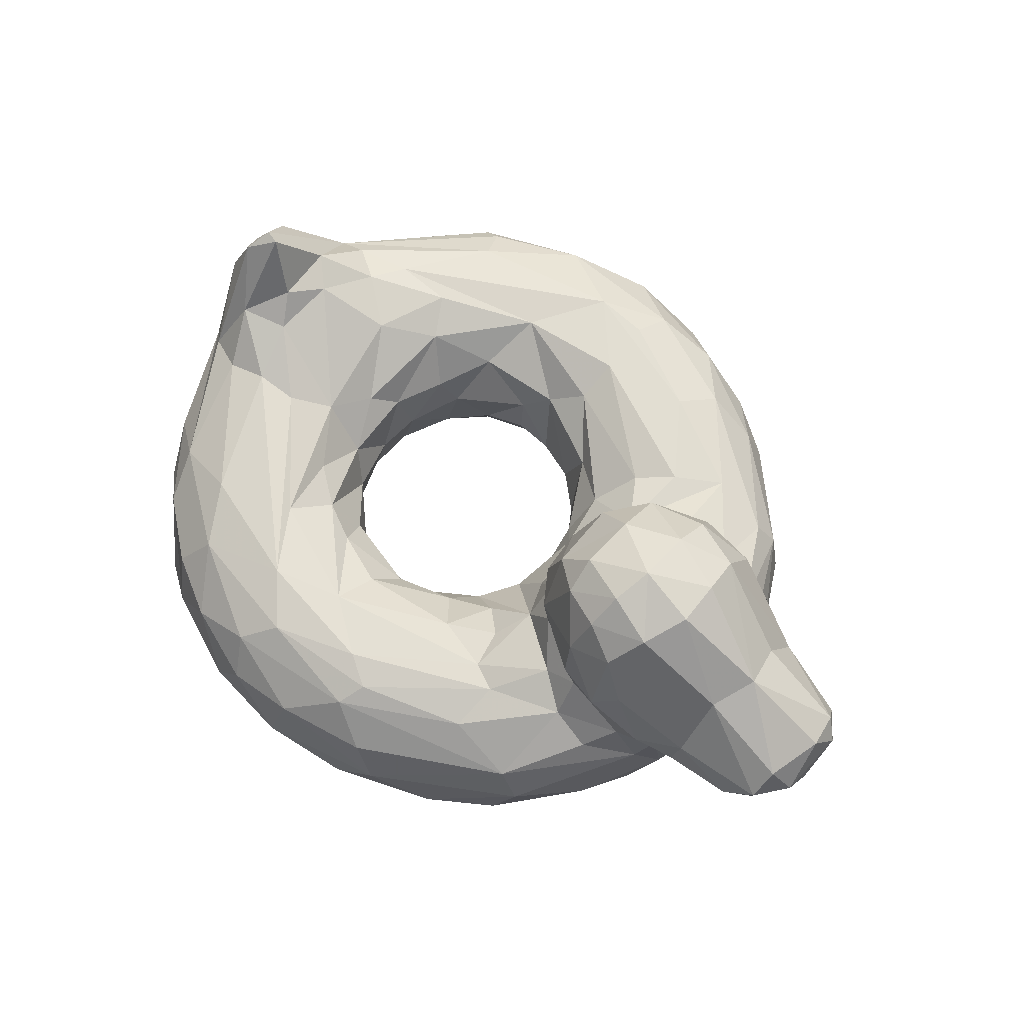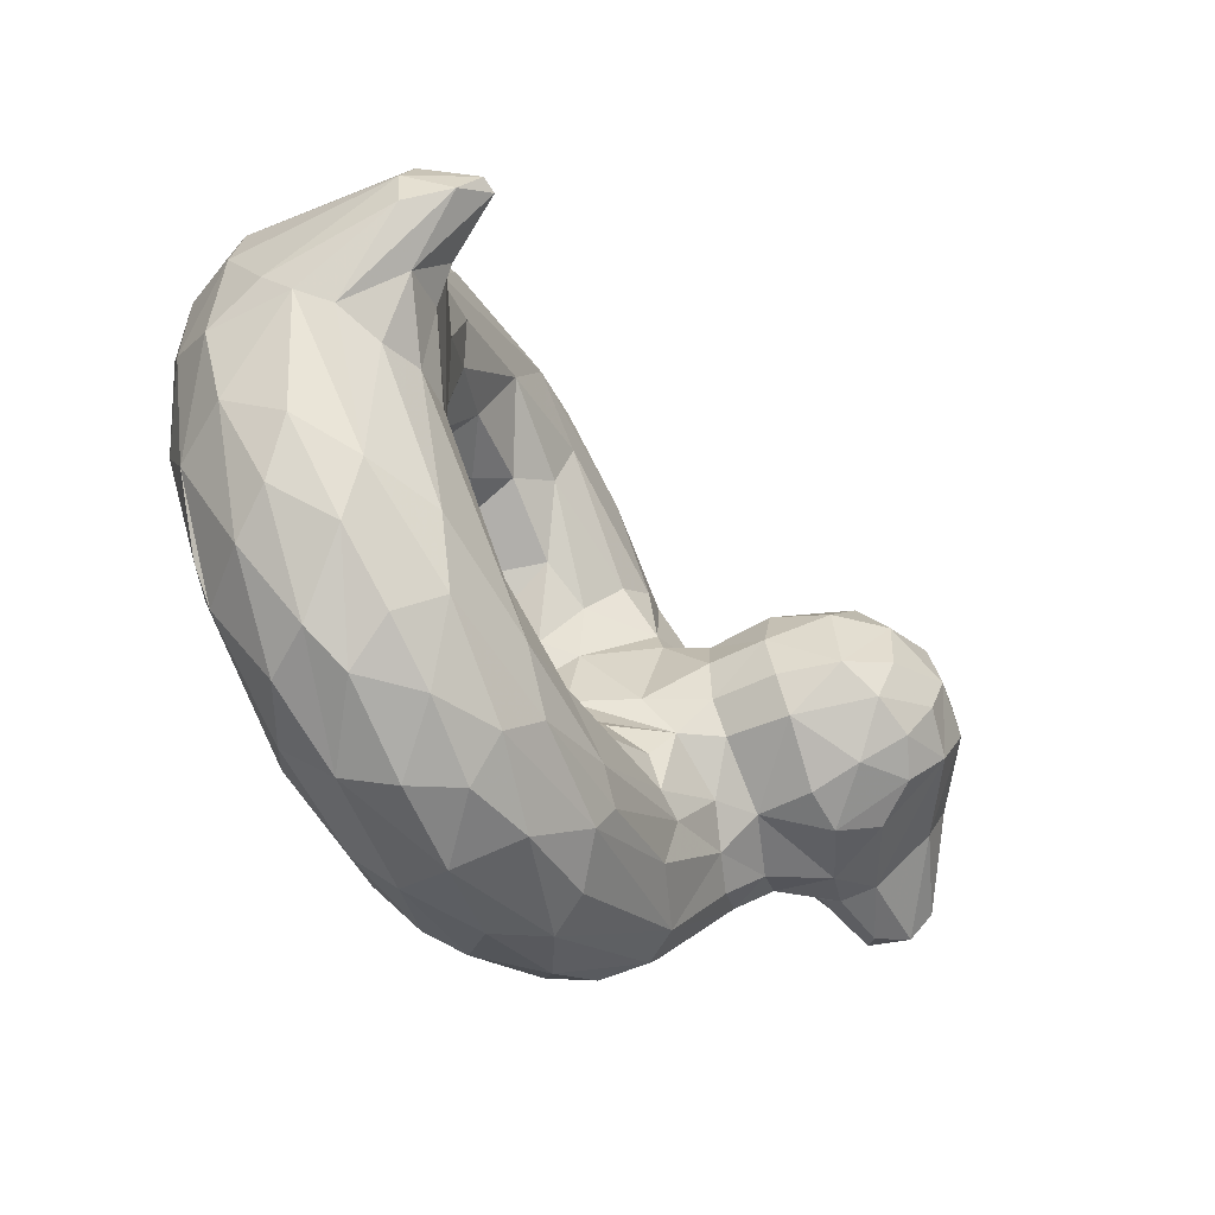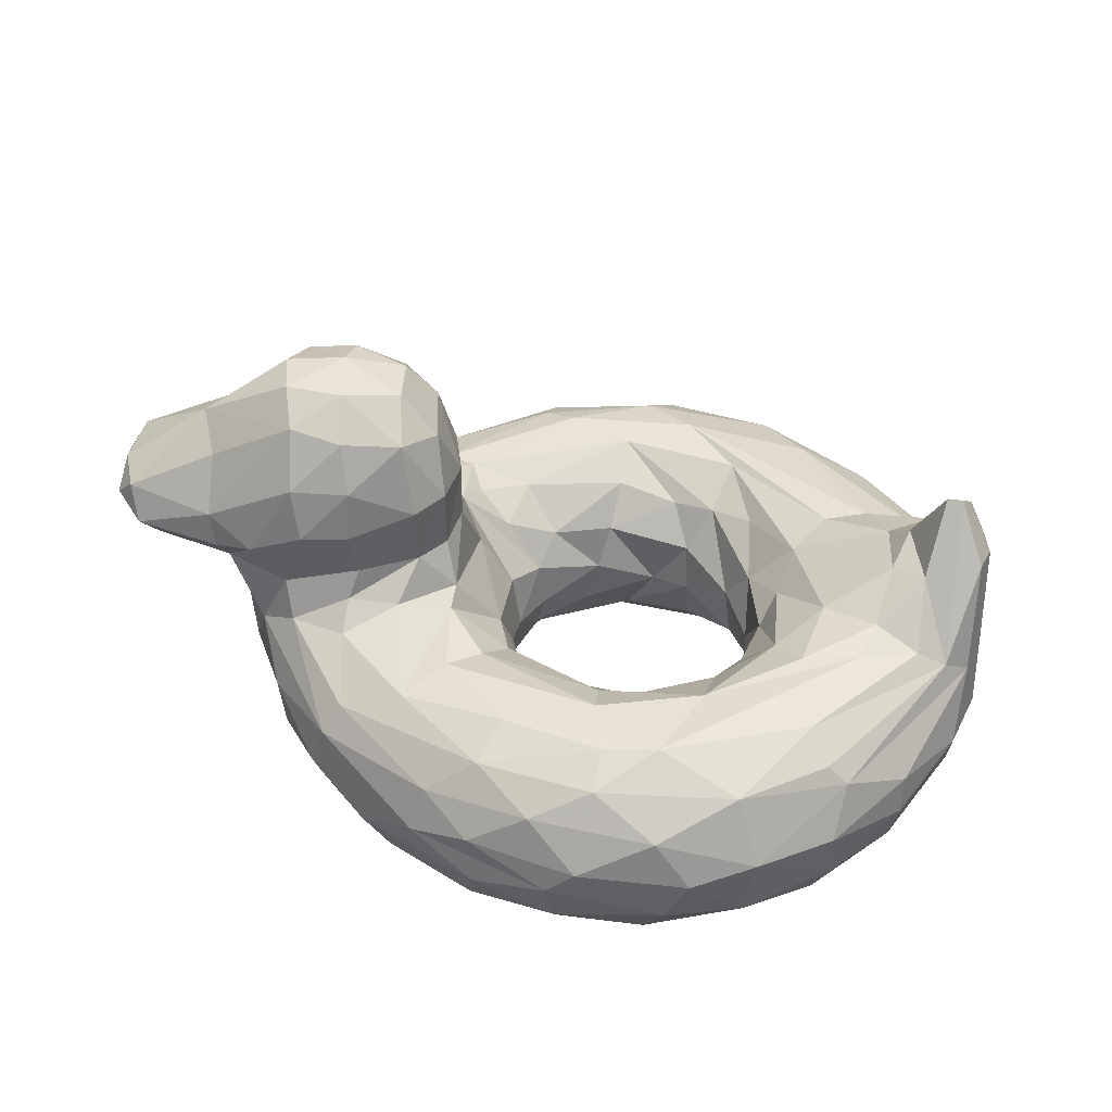
<metadata>
{"format":"obj","ext":"obj","renderer":"f3d","projection":"perspective","resolution":1024,"background":"white","views":[{"elev":68.0,"azim":-133.2,"up":"+Y"},{"elev":-58.8,"azim":118.4,"up":"+Z"},{"elev":40.9,"azim":5.2,"up":"+Y"}]}
</metadata>
<code>
v -0.07019 -0.2883 -0.06612
v -0.02691 -0.3031 -0.1566
v -0.03614 -0.2044 -0.1589
v 0.09251 -0.2598 -0.2431
v 0.2185 -0.2968 -0.2566
v 0.2951 -0.2994 -0.233
v 0.3862 -0.2434 -0.1585
v 0.435 -0.266 -0.0431
v -0.0881 -0.1716 -0.07517
v -0.006006 -0.152 -0.2243
v 0.1158 -0.1699 -0.2731
v 0.2601 -0.1126 -0.3081
v 0.3461 -0.1052 -0.2793
v 0.4348 -0.1654 -0.124
v 0.4954 -0.1151 -0.02272
v -0.2032 -0.001631 -0.1505
v -0.1067 -0.09827 -0.1824
v -0.07251 -0.06904 -0.2896
v 0.1348 -0.08901 -0.339
v 0.43 -0.09035 -0.2317
v 0.5264 -0.06944 -0.1196
v -0.2015 -0.03582 -0.3121
v 0.01241 -0.03551 -0.5038
v 0.2838 -0.03289 -0.4963
v 0.6815 -0.0232 -0.1998
v 0.5949 -0.03134 -0.1835
v -0.4113 -0.0199 -0.2609
v -0.2678 -0.06515 -0.4346
v -0.05784 -0.05171 -0.5355
v 0.1845 -0.05059 -0.5858
v 0.4587 -0.07496 -0.5643
v 0.5438 -0.04752 -0.448
v 0.7652 -0.04788 -0.2256
v -0.5898 -0.07953 -0.1897
v -0.4091 -0.1251 -0.4309
v -0.129 -0.1524 -0.6275
v 0.05632 -0.1522 -0.6884
v 0.2016 -0.1795 -0.7126
v 0.3693 -0.1566 -0.6761
v 0.5055 -0.1564 -0.622
v 0.6448 -0.1699 -0.5353
v 0.901 -0.1445 -0.1715
v -0.5842 -0.2682 -0.1941
v -0.4192 -0.2826 -0.47
v -0.2983 -0.3073 -0.5666
v -0.1803 -0.2361 -0.637
v 0.0815 -0.2887 -0.7235
v 0.2655 -0.2683 -0.7262
v 0.4635 -0.2531 -0.6733
v 0.5525 -0.2882 -0.6285
v 0.737 -0.2632 -0.4739
v 0.903 -0.3154 -0.1706
v -0.4581 -0.4525 -0.1264
v -0.4885 -0.3367 -0.3323
v -0.3809 -0.3707 -0.4539
v -0.1763 -0.4057 -0.5915
v 0.06482 -0.3958 -0.6869
v 0.3144 -0.3652 -0.6999
v 0.4878 -0.3871 -0.6311
v 0.6808 -0.3491 -0.5151
v 0.7689 -0.4268 -0.3298
v -0.3832 -0.4581 -0.3112
v -0.2557 -0.4804 -0.4272
v -0.09601 -0.4524 -0.587
v 0.0008099 -0.498 -0.5417
v 0.1401 -0.4485 -0.6524
v 0.293 -0.4975 -0.5611
v 0.5844 -0.4625 -0.4932
v 0.6516 -0.4604 -0.4333
v 0.7407 -0.4881 -0.2002
v -0.3202 -0.5041 -0.2247
v 0.1365 -0.5076 -0.4536
v 0.411 -0.5096 -0.4101
v 0.5546 -0.5061 -0.3901
v -0.1655 -0.4726 -0.1208
v -0.04371 -0.4606 -0.2676
v 0.1321 -0.469 -0.3579
v 0.3754 -0.482 -0.3284
v 0.5364 -0.5001 -0.2315
v 0.5051 -0.4621 -0.1338
v -0.09876 -0.3729 -0.02815
v -0.04102 -0.3794 -0.177
v 0.1595 -0.4188 -0.3073
v 0.3003 -0.4216 -0.2863
v 0.3992 -0.366 -0.1702
v 0.4435 -0.3505 -0.06774
v -0.2567 0.07521 -0.1472
v -0.4032 0.06305 -0.2062
v -0.614 -0.005267 -0.1534
v -0.2593 0.2036 -0.164
v -0.4843 0.1814 -0.2366
v -0.6776 0.1039 -0.179
v -0.3133 0.3603 -0.1415
v -0.4777 0.3401 -0.1895
v -0.6864 0.2973 -0.0817
v -0.853 0.0845 -0.1096
v -0.866 0.1689 -0.1266
v 0.7648 0.07598 -0.03265
v 0.8193 0.03405 -0.127
v 0.9192 0.06295 -0.06904
v 0.8296 0.1948 0.00146
v 0.8844 0.1543 -0.04455
v -0.04946 -0.3236 0.1296
v -0.002185 -0.2857 0.1833
v 0.07366 -0.28 0.2351
v 0.169 -0.3027 0.2596
v 0.2492 -0.2906 0.2498
v 0.3299 -0.3011 0.2124
v 0.4088 -0.3454 0.1437
v 0.3883 -0.2204 0.1625
v 0.4343 -0.2576 0.05059
v -0.0973 -0.149 0.07975
v -0.06799 -0.1247 0.1937
v 0.02987 -0.1528 0.2474
v 0.2005 -0.1351 0.3
v 0.3704 -0.1134 0.2545
v 0.4262 -0.1647 0.1412
v 0.4618 -0.1649 0.03178
v -0.1887 -0.02653 0.1857
v -0.1113 -0.06067 0.2821
v 0.1334 -0.08064 0.3486
v 0.3528 -0.04576 0.38
v 0.494 -0.06989 0.1913
v 0.5918 -0.0343 0.1046
v -0.1837 -0.01249 0.1277
v -0.1795 -0.03811 0.3441
v -0.04722 -0.03833 0.4918
v 0.2709 -0.03995 0.5466
v 0.6683 -0.0333 0.2502
v 0.6998 -0.01433 0.17
v -0.4037 -0.03124 0.2816
v -0.2618 -0.05888 0.4221
v -0.09049 -0.08131 0.576
v 0.1468 -0.08059 0.6364
v 0.4335 -0.1006 0.6099
v 0.5723 -0.05265 0.4409
v 0.787 -0.04917 0.2133
v -0.5893 -0.07841 0.1901
v -0.4271 -0.1598 0.4436
v -0.1971 -0.1523 0.5914
v 0.01924 -0.1345 0.6685
v 0.2741 -0.156 0.6956
v 0.6486 -0.141 0.5102
v 0.9 -0.1278 0.1645
v -0.5388 -0.2857 0.2883
v -0.4564 -0.2497 0.4351
v -0.3383 -0.3089 0.5362
v -0.2241 -0.244 0.6154
v 0.0586 -0.2843 0.72
v 0.118 -0.23 0.7244
v 0.3463 -0.2565 0.7112
v 0.4776 -0.2327 0.6643
v 0.6274 -0.2387 0.5761
v 0.7694 -0.2901 0.4324
v 0.8806 -0.2545 0.256
v -0.4343 -0.454 0.2079
v -0.4481 -0.3621 0.3711
v -0.2853 -0.4004 0.5194
v -0.1052 -0.4155 0.6208
v 0.07239 -0.3792 0.6971
v 0.2982 -0.3462 0.7092
v 0.4554 -0.3699 0.6549
v 0.6342 -0.3425 0.5593
v 0.7521 -0.3791 0.4139
v 0.8785 -0.3432 0.2114
v -0.3546 -0.4487 0.3779
v -0.2101 -0.455 0.5153
v -0.02633 -0.4983 0.5308
v 0.08532 -0.4637 0.6285
v 0.3492 -0.4735 0.598
v 0.5783 -0.4764 0.4716
v 0.6951 -0.472 0.3522
v 0.7299 -0.4977 0.157
v -0.3097 -0.5104 0.1203
v -0.3411 -0.506 0.1393
v -0.2474 -0.5039 0.3462
v 0.3968 -0.5047 0.5031
v 0.6002 -0.5085 0.3222
v 0.6348 -0.5074 0.02084
v -0.1584 -0.4516 -0.01028
v -0.2124 -0.4956 0.1229
v -0.06257 -0.4761 0.2812
v 0.09892 -0.4874 0.3842
v 0.2461 -0.4328 0.3132
v 0.4256 -0.4802 0.288
v 0.5587 -0.4994 0.1887
v -0.1035 -0.4217 0.1251
v 0.003631 -0.4026 0.2384
v 0.115 -0.407 0.2925
v 0.3689 -0.4206 0.2456
v 0.4559 -0.3671 0.03639
v -0.2566 0.07525 0.1472
v -0.3754 0.07642 0.2009
v -0.6622 0.04911 0.1406
v -0.2593 0.2036 0.164
v -0.4843 0.1817 0.2366
v -0.678 0.1044 0.1791
v -0.2845 0.3496 0.1288
v -0.5073 0.3891 0.1398
v -0.684 0.2799 0.09878
v -0.8458 0.1268 0.1455
v -0.8631 0.1966 0.11
v 0.7301 0.03872 0.04808
v 0.7941 0.05828 0.09634
v 0.9093 0.07987 0.07562
v 0.8627 0.1914 0.007813
v -0.5403 0.4369 -0.03116
v -0.7135 0.3265 0.008328
v -0.2966 0.4099 0.03436
v -0.682 0.02064 0.05424
v -0.8376 0.04979 -0.02455
v -0.8838 0.2176 0.0385
v -0.155 -0.04713 -0.0668
v -0.1844 0.08224 1.163e-05
v -0.1839 0.1989 -0.004758
v 0.932 0.0664 0.009929
v -0.6461 -0.1433 0.02299
v -0.6235 -0.2491 -0.04893
v -0.4915 -0.4324 0.04951
v -0.0775 -0.2627 0.01951
v 0.939 -0.2733 0.01085
v 0.8818 -0.3916 0.06296
v 0.8192 -0.4616 0.01258
v 0.5201 -0.4526 0.0175
v 0.2922 -0.1947 -0.2468
v 0.1402 -0.03974 -0.4337
v -0.1723 -0.04376 -0.2294
v 0.3842 -0.04381 -0.3706
v -0.2641 -0.03473 -0.3317
v -0.3301 0.01189 -0.2167
v -0.03988 -0.07972 -0.5952
v -0.498 -0.05449 -0.2645
v 0.2401 -0.09902 -0.6555
v 0.687 -0.1107 -0.4377
v 0.8555 -0.08633 -0.1997
v -0.4546 -0.1953 -0.433
v -0.5458 -0.2233 -0.3043
v 0.793 -0.197 -0.382
v 0.8408 -0.3065 -0.3215
v -0.561 -0.3352 -0.1505
v -0.09475 -0.3214 -0.6723
v 0.3668 -0.4506 -0.6239
v 0.8639 -0.4076 -0.106
v -0.3704 -0.5026 -0.0736
v 0.7367 -0.5014 -0.07099
v -0.2391 -0.5041 -0.1277
v -0.0833 -0.4991 -0.3292
v 0.06311 -0.3644 -0.2502
v -0.5389 0.0106 -0.2038
v -0.392 0.1794 -0.2267
v -0.5999 0.1257 -0.2119
v -0.4012 0.3751 -0.1648
v -0.2404 0.3244 -0.09524
v -0.3855 0.2818 -0.2084
v -0.6887 0.1745 -0.1664
v -0.5111 0.4056 -0.121
v -0.5363 0.2562 -0.2091
v -0.81 0.1148 -0.1534
v 0.7256 0.0256 -0.0867
v -0.05514 -0.2166 0.1215
v 0.2543 -0.1935 0.2611
v 0.1359 -0.03934 0.4352
v 0.5478 -0.03594 0.2643
v -0.2954 0.002832 0.2175
v 0.156 -0.04045 0.5558
v -0.5162 -0.03704 0.2361
v -0.3911 -0.1021 0.4186
v 0.6081 -0.1012 0.5037
v 0.8486 -0.08462 0.2049
v -0.5497 -0.1745 0.2937
v -0.1043 -0.2117 0.6657
v 0.772 -0.2107 0.4183
v -0.5656 -0.3363 0.1252
v -0.09474 -0.3216 0.6723
v 0.5963 -0.4228 0.5354
v 0.8053 -0.433 0.2399
v 0.2549 -0.4316 0.666
v -0.01575 -0.5076 0.4115
v 0.3875 -0.5067 0.401
v 0.4809 -0.4449 0.14
v -0.3964 0.01648 0.2224
v -0.5308 0.04152 0.2053
v -0.3919 0.1795 0.2267
v -0.5999 0.1256 0.2119
v -0.4013 0.3751 0.1648
v -0.5037 0.2826 0.2091
v -0.3855 0.2818 0.2084
v -0.6886 0.1745 0.1664
v -0.6203 -0.1836 -0.1331
v 0.9269 -0.1967 -0.1193
v -0.2058 0.075 -0.08956
v -0.6536 -0.02723 -0.07433
v -0.6915 0.0567 -0.1284
v -0.6742 0.03088 -0.09925
v -0.205 0.2059 -0.1003
v -0.3013 0.4031 -0.07527
v -0.2226 0.3217 0.04538
v -0.4183 0.4556 -0.02284
v -0.4075 0.4299 -0.1024
v -0.8677 0.2191 -0.07616
v -0.906 0.1152 -0.0003325
v -0.9072 0.1577 -0.05415
v -0.6068 -0.2665 0.115
v -0.6203 -0.1836 0.1331
v 0.9285 -0.2586 0.1189
v -0.2057 0.07496 0.08939
v -0.6367 -0.01551 0.1191
v -0.205 0.2058 0.1002
v -0.5263 0.4342 0.05787
v -0.4078 0.4393 0.0857
v -0.8793 0.09015 0.07325
v -0.82 0.05949 0.09376
v -0.8976 0.1596 0.08718
f 1 3 9
f 11 10 4
f 5 11 4
f 12 225 13
f 13 225 7
f 8 14 7
f 17 16 3
f 18 17 10
f 19 10 11
f 12 19 11
f 13 226 12
f 12 226 19
f 14 20 13
f 16 17 227
f 22 16 227
f 18 226 22
f 24 23 226
f 13 20 228
f 21 228 20
f 16 22 230
f 229 230 22
f 229 28 27
f 230 229 27
f 23 29 229
f 23 24 30
f 29 30 231
f 24 25 32
f 33 32 25
f 28 35 27
f 34 232 35
f 231 35 28
f 231 36 35
f 233 231 30
f 37 36 231
f 30 31 233
f 39 233 31
f 233 39 38
f 40 39 31
f 234 31 32
f 31 234 41
f 40 31 41
f 34 236 237
f 236 44 237
f 236 35 46
f 44 236 45
f 46 45 236
f 48 47 38
f 38 39 48
f 40 49 39
f 51 50 41
f 41 50 49
f 51 238 239
f 240 43 54
f 44 55 54
f 53 240 54
f 55 44 45
f 57 56 241
f 241 47 57
f 57 47 58
f 50 58 49
f 51 60 50
f 50 60 59
f 60 51 239
f 62 54 55
f 56 64 63
f 56 57 64
f 64 57 66
f 66 57 58
f 66 58 242
f 66 242 67
f 242 59 68
f 61 68 60
f 244 53 71
f 71 62 63
f 72 71 65
f 73 72 67
f 69 74 68
f 74 69 70
f 246 71 247
f 76 75 247
f 71 72 247
f 247 72 76
f 72 73 77
f 79 73 74
f 79 78 73
f 248 76 83
f 77 84 83
f 78 84 77
f 78 85 84
f 80 85 78
f 86 85 80
f 82 1 81
f 2 82 248
f 2 4 3
f 5 248 83
f 84 6 83
f 5 83 6
f 85 6 84
f 7 6 85
f 85 86 7
f 8 7 86
f 27 249 88
f 250 90 88
f 87 88 90
f 88 251 91
f 90 254 93
f 91 94 254
f 257 251 255
f 255 256 257
f 95 255 97
f 255 92 258
f 96 97 258
f 99 235 33
f 100 42 235
f 99 25 259
f 259 98 99
f 101 102 99
f 260 103 220
f 260 113 114
f 107 106 261
f 115 116 261
f 261 110 108
f 110 261 116
f 116 117 110
f 118 111 117
f 112 119 113
f 121 113 120
f 122 115 121
f 124 15 123
f 262 126 127
f 126 262 120
f 122 262 128
f 263 124 123
f 124 263 130
f 125 264 119
f 131 132 264
f 119 132 126
f 127 126 132
f 128 127 265
f 128 135 136
f 129 128 136
f 137 129 136
f 138 139 266
f 132 131 267
f 140 267 139
f 267 133 132
f 135 128 134
f 136 135 268
f 269 268 143
f 270 145 146
f 148 146 147
f 140 139 148
f 148 271 140
f 271 150 141
f 135 142 152
f 142 151 152
f 272 155 144
f 156 157 273
f 146 145 157
f 157 147 146
f 159 147 158
f 160 274 159
f 148 274 149
f 274 160 149
f 149 161 150
f 162 151 161
f 162 163 152
f 163 153 152
f 153 163 154
f 158 167 159
f 168 169 159
f 161 160 277
f 161 277 162
f 170 275 162
f 163 275 164
f 275 171 172
f 172 276 164
f 173 276 172
f 168 167 176
f 170 177 171
f 173 172 178
f 179 173 178
f 175 278 176
f 174 182 278
f 176 278 177
f 278 183 279
f 279 184 185
f 186 178 279
f 181 180 187
f 182 181 187
f 184 183 189
f 280 185 190
f 104 105 189
f 106 107 184
f 184 107 190
f 109 111 191
f 281 264 192
f 282 281 193
f 283 193 195
f 192 195 193
f 282 196 284
f 195 198 287
f 286 285 199
f 196 287 286
f 288 286 199
f 286 288 284
f 200 202 288
f 201 288 202
f 288 201 197
f 269 144 205
f 204 137 269
f 130 137 204
f 204 203 130
f 269 206 204
f 9 220 1
f 9 112 220
f 14 8 118
f 118 15 14
f 16 213 9
f 292 289 218
f 237 289 34
f 289 237 43
f 43 218 289
f 216 221 290
f 43 240 218
f 219 240 53
f 221 243 52
f 222 223 243
f 71 174 244
f 223 245 70
f 74 179 79
f 79 179 80
f 80 224 86
f 81 1 220
f 213 16 291
f 16 87 291
f 210 292 217
f 89 292 294
f 89 294 92
f 295 215 291
f 214 291 215
f 90 295 87
f 291 87 295
f 295 253 215
f 295 90 253
f 93 296 253
f 209 253 296
f 298 296 299
f 299 93 252
f 94 256 252
f 299 252 256
f 207 298 256
f 299 256 298
f 207 256 95
f 207 95 208
f 211 293 294
f 97 300 95
f 212 208 300
f 97 96 302
f 211 301 96
f 290 100 216
f 203 259 21
f 98 259 203
f 206 216 102
f 102 101 206
f 111 118 8
f 9 213 112
f 124 21 15
f 217 303 304
f 304 303 270
f 145 270 303
f 270 138 304
f 155 305 144
f 305 221 216
f 219 156 273
f 145 303 273
f 165 305 155
f 165 221 305
f 165 222 221
f 156 219 53
f 276 222 165
f 276 223 222
f 276 173 223
f 244 174 175
f 173 179 245
f 173 245 223
f 181 174 246
f 224 179 186
f 187 180 81
f 280 109 224
f 109 191 224
f 111 8 191
f 125 306 192
f 138 194 307
f 210 217 307
f 304 307 217
f 308 306 215
f 214 215 306
f 195 192 308
f 306 308 192
f 308 198 195
f 310 199 285
f 310 285 198
f 309 208 199
f 200 199 208
f 194 312 210
f 311 312 201
f 311 211 312
f 201 313 311
f 201 202 313
f 212 313 202
f 313 212 302
f 144 216 205
f 130 203 124
f 205 216 206
f 101 98 204
f 3 1 2
f 3 4 10
f 225 11 5
f 11 225 12
f 5 6 225
f 7 225 6
f 13 7 14
f 9 3 16
f 3 10 17
f 10 19 18
f 21 20 14
f 14 15 21
f 18 227 17
f 22 227 18
f 226 23 22
f 226 18 19
f 228 226 13
f 24 226 228
f 228 26 24
f 228 21 26
f 25 24 26
f 229 22 23
f 28 229 29
f 30 29 23
f 31 30 24
f 24 32 31
f 232 27 35
f 29 231 28
f 231 233 37
f 38 37 233
f 32 33 234
f 235 234 33
f 234 235 42
f 35 236 34
f 36 46 35
f 37 46 36
f 37 47 46
f 38 47 37
f 49 48 39
f 49 40 41
f 238 41 234
f 234 42 238
f 238 51 41
f 42 52 239
f 42 239 238
f 237 54 43
f 54 237 44
f 241 45 46
f 45 241 56
f 56 55 45
f 46 47 241
f 48 58 47
f 49 58 48
f 58 50 59
f 239 61 60
f 52 61 239
f 54 62 53
f 62 71 53
f 62 55 63
f 55 56 63
f 66 65 64
f 58 59 242
f 67 242 68
f 59 60 68
f 68 61 69
f 52 243 61
f 243 70 61
f 69 61 70
f 63 64 65
f 63 65 71
f 65 66 67
f 65 67 72
f 74 67 68
f 67 74 73
f 245 74 70
f 246 247 75
f 77 76 72
f 78 77 73
f 82 75 76
f 180 75 82
f 81 180 82
f 76 77 83
f 82 76 248
f 80 78 79
f 1 82 2
f 248 4 2
f 5 4 248
f 16 230 87
f 88 87 230
f 249 27 232
f 230 27 88
f 232 34 249
f 89 249 34
f 251 88 249
f 91 250 88
f 249 89 251
f 92 251 89
f 254 90 250
f 93 253 90
f 254 250 91
f 252 254 94
f 252 93 254
f 251 257 91
f 94 91 257
f 92 255 251
f 256 255 95
f 257 256 94
f 258 97 255
f 235 99 102
f 235 102 100
f 25 99 33
f 26 259 25
f 101 99 98
f 103 260 104
f 113 260 112
f 114 104 260
f 104 114 105
f 114 115 105
f 106 105 115
f 115 261 106
f 108 107 261
f 110 109 108
f 110 117 111
f 119 112 125
f 121 114 113
f 114 121 115
f 122 116 115
f 123 116 122
f 123 117 116
f 117 123 118
f 113 119 120
f 126 120 119
f 120 262 121
f 127 128 262
f 262 122 121
f 128 129 122
f 263 122 129
f 123 122 263
f 129 130 263
f 132 119 264
f 132 133 127
f 134 265 133
f 127 133 265
f 128 265 134
f 130 129 137
f 131 281 266
f 267 266 139
f 266 267 131
f 133 267 140
f 140 141 133
f 133 141 134
f 142 134 141
f 134 142 135
f 268 135 143
f 269 136 268
f 136 269 137
f 143 144 269
f 139 138 270
f 139 270 146
f 146 148 139
f 141 140 271
f 148 149 271
f 150 271 149
f 141 150 142
f 151 142 150
f 135 152 143
f 143 152 153
f 153 272 143
f 272 153 154
f 143 272 144
f 154 155 272
f 145 273 157
f 166 158 157
f 147 157 158
f 147 159 274
f 274 148 147
f 160 161 149
f 151 150 161
f 151 162 152
f 275 163 162
f 164 154 163
f 155 154 165
f 164 165 154
f 165 164 276
f 156 166 157
f 158 166 167
f 159 167 168
f 159 169 160
f 169 277 160
f 169 170 277
f 170 162 277
f 275 170 171
f 172 164 275
f 175 176 156
f 166 156 176
f 167 166 176
f 177 168 176
f 168 170 169
f 177 170 168
f 178 171 177
f 171 178 172
f 182 174 181
f 278 175 174
f 183 278 182
f 279 177 278
f 184 279 183
f 177 279 178
f 279 185 186
f 178 186 179
f 187 188 182
f 189 182 188
f 182 189 183
f 185 184 190
f 190 109 280
f 186 185 280
f 220 103 187
f 103 188 187
f 103 104 188
f 104 189 188
f 106 189 105
f 189 106 184
f 108 190 107
f 109 190 108
f 110 111 109
f 125 192 264
f 193 281 192
f 264 281 131
f 281 282 266
f 266 282 138
f 194 138 282
f 196 282 283
f 193 283 282
f 282 284 194
f 197 194 284
f 287 283 195
f 285 287 198
f 285 286 287
f 287 196 283
f 284 196 286
f 199 200 288
f 197 284 288
f 101 204 206
f 205 206 269
f 26 21 259
f 218 217 292
f 52 290 221
f 290 52 42
f 273 218 240
f 240 219 273
f 243 221 222
f 70 243 223
f 179 74 245
f 246 174 71
f 181 246 180
f 75 180 246
f 224 80 179
f 86 224 191
f 8 86 191
f 291 214 213
f 34 289 89
f 292 89 289
f 292 210 294
f 293 92 294
f 215 253 297
f 253 209 297
f 296 298 209
f 93 299 296
f 92 293 258
f 96 258 293
f 210 211 294
f 293 211 96
f 300 208 95
f 301 302 96
f 97 302 300
f 212 300 302
f 100 290 42
f 100 102 216
f 260 220 112
f 125 112 213
f 123 15 118
f 214 125 213
f 21 124 203
f 303 217 218
f 216 144 305
f 303 218 273
f 53 244 156
f 175 156 244
f 186 280 224
f 81 220 187
f 306 125 214
f 138 307 304
f 210 307 194
f 297 308 215
f 209 198 297
f 198 308 297
f 298 310 209
f 207 309 298
f 310 298 309
f 309 199 310
f 198 209 310
f 207 208 309
f 197 201 194
f 312 194 201
f 312 211 210
f 208 212 202
f 202 200 208
f 302 301 313
f 301 311 313
f 211 311 301
f 203 204 98

</code>
